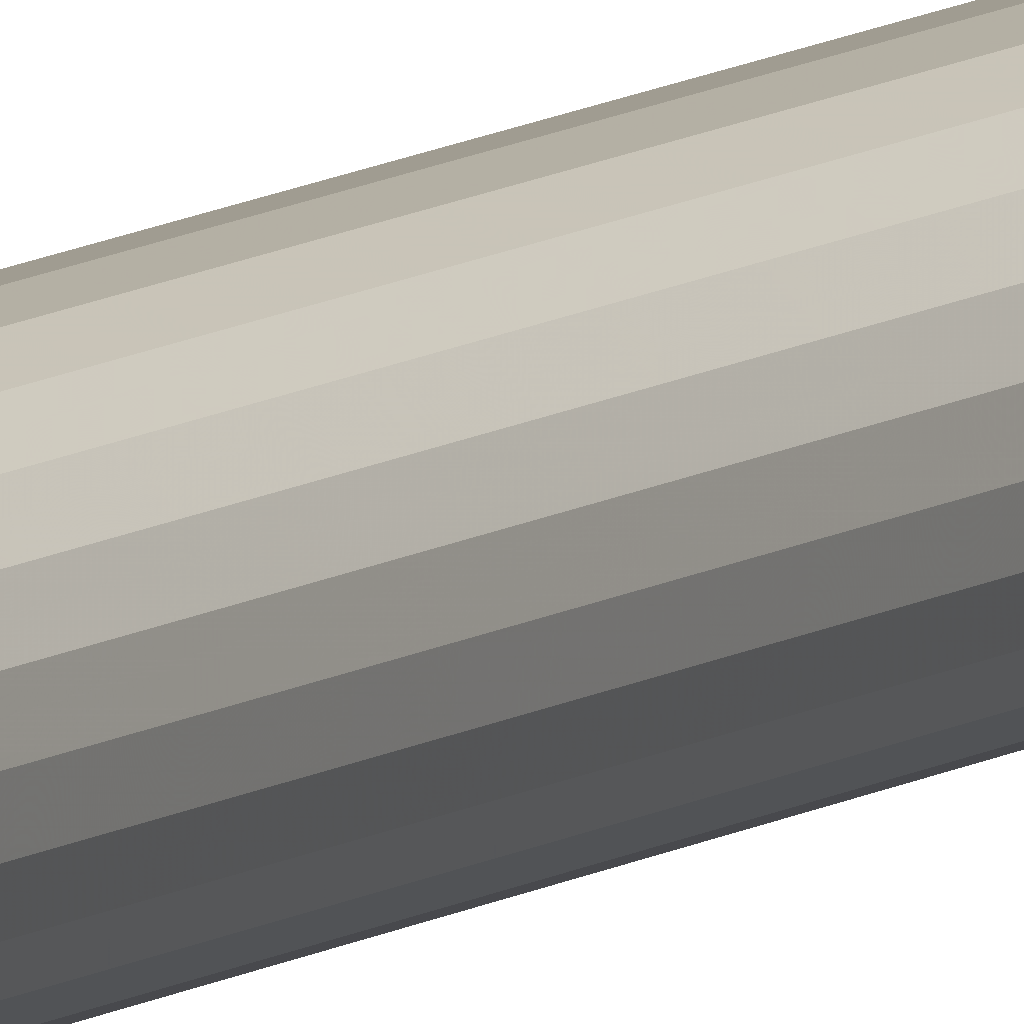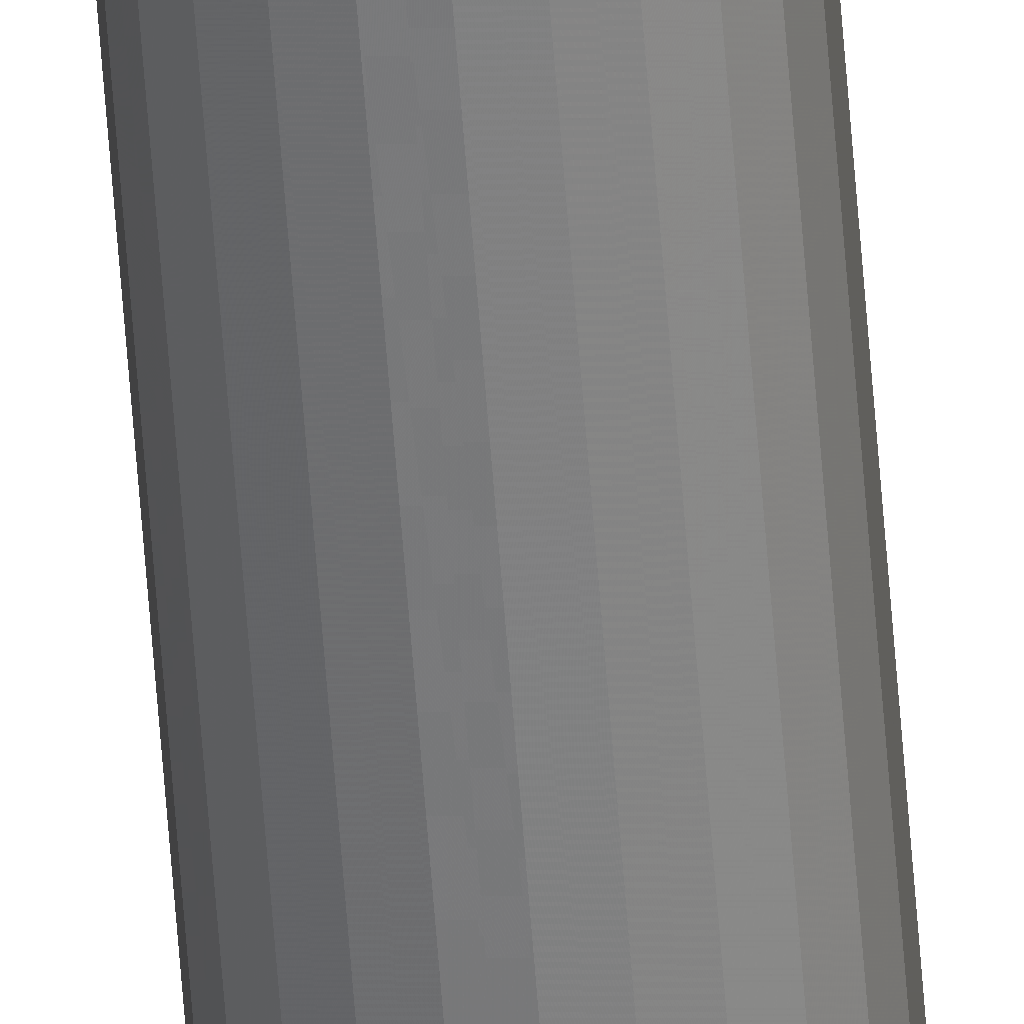
<metadata>
{"format":"obj","ext":"obj","renderer":"f3d","projection":"perspective","resolution":1024,"background":"white","views":[{"elev":6.9,"azim":-156.9,"up":"+Z"},{"elev":-59.4,"azim":-175.8,"up":"+Z"}]}
</metadata>
<code>
v 0 0 0
v 0.015 0 0
v 0.01449 0 -0.003882
v 0.01299 0 -0.0075
v 0.01061 0 -0.01061
v 0.0075 0 -0.01299
v 0.003882 0 -0.01449
v 0 0 -0.015
v -0.003882 0 -0.01449
v -0.0075 0 -0.01299
v -0.01061 0 -0.01061
v -0.01299 0 -0.0075
v -0.01449 0 -0.003882
v -0.015 0 0
v -0.01449 0 0.003882
v -0.01299 0 0.0075
v -0.01061 0 0.01061
v -0.0075 0 0.01299
v -0.003882 0 0.01449
v 0 0 0.015
v 0.003882 0 0.01449
v 0.0075 0 0.01299
v 0.01061 0 0.01061
v 0.01299 0 0.0075
v 0.01449 0 0.003882
v 0.015 3.15 0
v 0.01449 3.15 -0.003882
v 0.01299 3.15 -0.0075
v 0.01061 3.15 -0.01061
v 0.0075 3.15 -0.01299
v 0.003882 3.15 -0.01449
v 0 3.15 -0.015
v -0.003882 3.15 -0.01449
v -0.0075 3.15 -0.01299
v -0.01061 3.15 -0.01061
v -0.01299 3.15 -0.0075
v -0.01449 3.15 -0.003882
v -0.015 3.15 0
v -0.01449 3.15 0.003882
v -0.01299 3.15 0.0075
v -0.01061 3.15 0.01061
v -0.0075 3.15 0.01299
v -0.003882 3.15 0.01449
v 0 3.15 0.015
v 0.003882 3.15 0.01449
v 0.0075 3.15 0.01299
v 0.01061 3.15 0.01061
v 0.01299 3.15 0.0075
v 0.01449 3.15 0.003882
v 0 3.15 0
f 1 3 2
f 1 4 3
f 1 5 4
f 1 6 5
f 1 7 6
f 1 8 7
f 1 9 8
f 1 10 9
f 1 11 10
f 1 12 11
f 1 13 12
f 1 14 13
f 1 15 14
f 1 16 15
f 1 17 16
f 1 18 17
f 1 19 18
f 1 20 19
f 1 21 20
f 1 22 21
f 1 23 22
f 1 24 23
f 1 25 24
f 1 2 25
f 2 27 26
f 2 3 27
f 3 28 27
f 3 4 28
f 4 29 28
f 4 5 29
f 5 30 29
f 5 6 30
f 6 31 30
f 6 7 31
f 7 32 31
f 7 8 32
f 8 33 32
f 8 9 33
f 9 34 33
f 9 10 34
f 10 35 34
f 10 11 35
f 11 36 35
f 11 12 36
f 12 37 36
f 12 13 37
f 13 38 37
f 13 14 38
f 14 39 38
f 14 15 39
f 15 40 39
f 15 16 40
f 16 41 40
f 16 17 41
f 17 42 41
f 17 18 42
f 18 43 42
f 18 19 43
f 19 44 43
f 19 20 44
f 20 45 44
f 20 21 45
f 21 46 45
f 21 22 46
f 22 47 46
f 22 23 47
f 23 48 47
f 23 24 48
f 24 49 48
f 24 25 49
f 25 26 49
f 25 2 26
f 50 26 27
f 50 27 28
f 50 28 29
f 50 29 30
f 50 30 31
f 50 31 32
f 50 32 33
f 50 33 34
f 50 34 35
f 50 35 36
f 50 36 37
f 50 37 38
f 50 38 39
f 50 39 40
f 50 40 41
f 50 41 42
f 50 42 43
f 50 43 44
f 50 44 45
f 50 45 46
f 50 46 47
f 50 47 48
f 50 48 49
f 50 49 26

</code>
